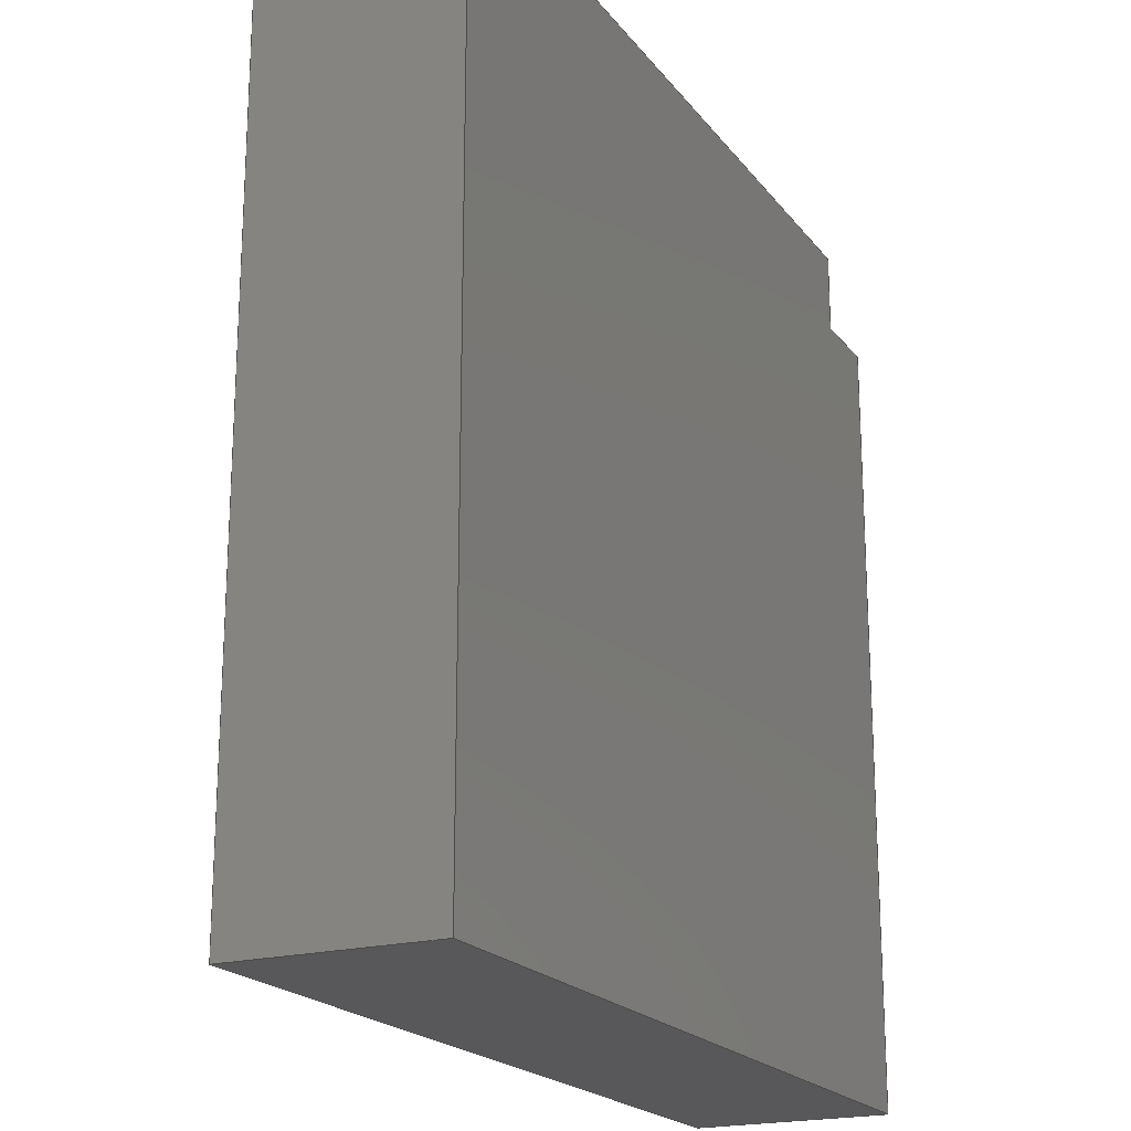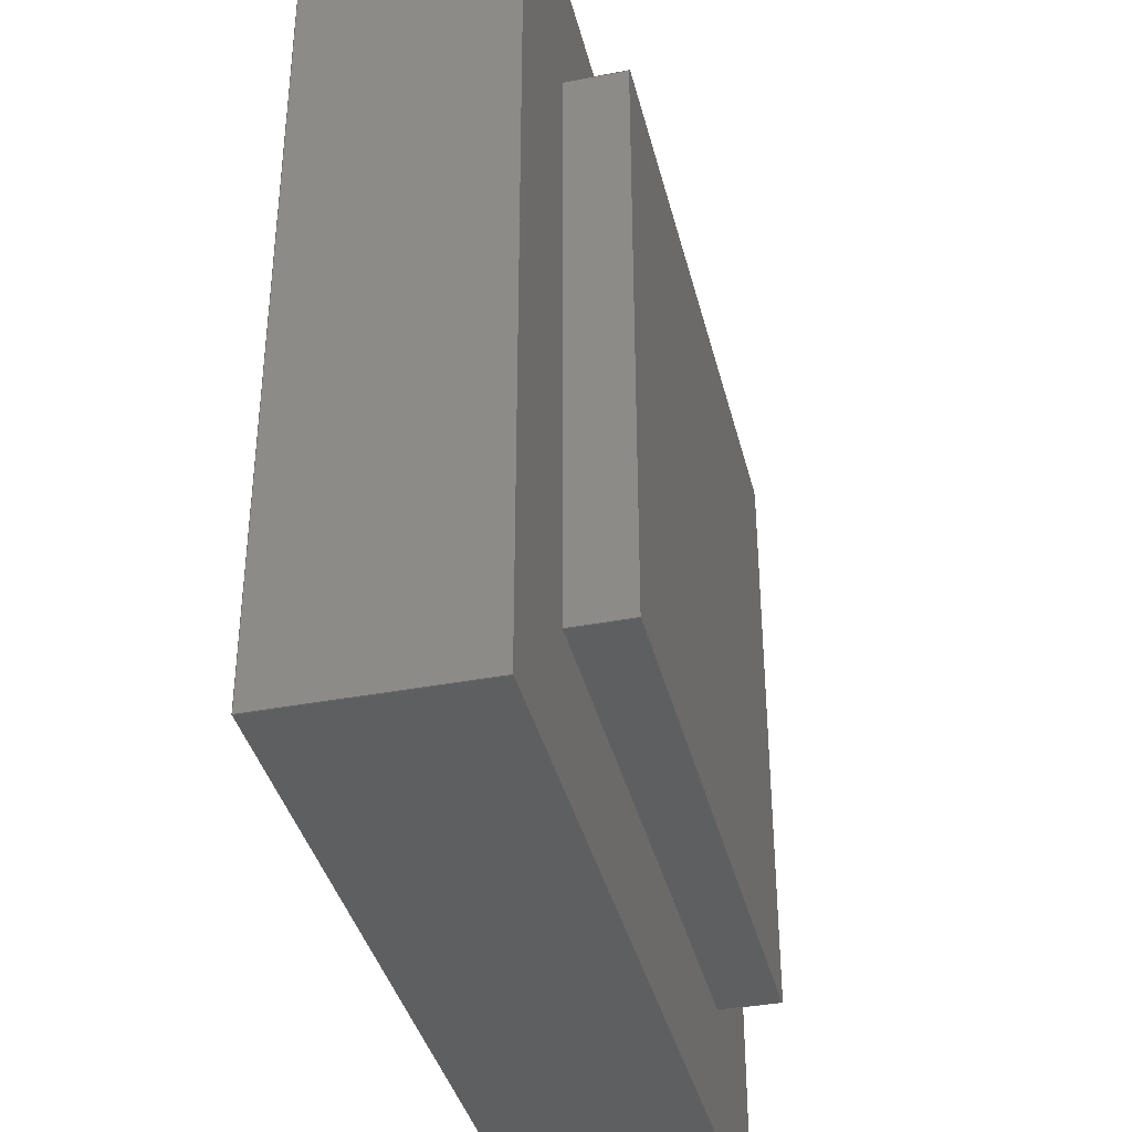
<metadata>
{"format":"step","ext":"stp","renderer":"f3d","projection":"perspective","resolution":1024,"background":"white","views":[{"elev":-20.1,"azim":116.2,"up":"+Y"},{"elev":-38.0,"azim":-76.4,"up":"+Y"}]}
</metadata>
<code>
ISO-10303-21;
DATA;
#1=(
LENGTH_UNIT()
NAMED_UNIT(*)
SI_UNIT(.MILLI.,.METRE.)
);
#2=LENGTH_MEASURE_WITH_UNIT(LENGTH_MEASURE(25.4),#1);
#3=DIMENSIONAL_EXPONENTS(1,0,0,0,0,0,0);
#4=(
CONVERSION_BASED_UNIT('INCH',#2)
LENGTH_UNIT()
NAMED_UNIT(#3)
);
#5=(
NAMED_UNIT(*)
PLANE_ANGLE_UNIT()
SI_UNIT($,.RADIAN.)
);
#6=PLANE_ANGLE_MEASURE_WITH_UNIT(PLANE_ANGLE_MEASURE(0.01745),#5);
#7=DIMENSIONAL_EXPONENTS(0,0,0,0,0,0,0);
#8=(
CONVERSION_BASED_UNIT('DEGREE',#6)
NAMED_UNIT(#7)
PLANE_ANGLE_UNIT()
);
#9=(
NAMED_UNIT(*)
SI_UNIT($,.STERADIAN.)
SOLID_ANGLE_UNIT()
);
#10=UNCERTAINTY_MEASURE_WITH_UNIT(LENGTH_MEASURE(7.874e-07),#4,
'DISTANCE_ACCURACY_VALUE','Maximum Tolerance applied to model');
#11=(
GEOMETRIC_REPRESENTATION_CONTEXT(3)
GLOBAL_UNCERTAINTY_ASSIGNED_CONTEXT((#10))
GLOBAL_UNIT_ASSIGNED_CONTEXT((#4,#8,#9))
REPRESENTATION_CONTEXT('827-7362-083','TOP_LEVEL_ASSEMBLY_PART')
);
#12=CARTESIAN_POINT('',(0,0,0));
#13=DIRECTION('',(0,0,1));
#14=DIRECTION('',(1,0,0));
#15=AXIS2_PLACEMENT_3D('',#12,#13,#14);
#16=CARTESIAN_POINT('',(-0.18,0.18,0.1));
#17=DIRECTION('',(0,1,0));
#18=VECTOR('',#17,1);
#19=LINE('',#16,#18);
#20=EDGE_CURVE('',#22,#24,#19,.T.);
#21=CARTESIAN_POINT('',(-0.18,0.18,0.1));
#22=VERTEX_POINT('',#21);
#23=CARTESIAN_POINT('',(-0.18,0.22,0.1));
#24=VERTEX_POINT('',#23);
#25=ORIENTED_EDGE('',*,*,#20,.F.);
#26=CARTESIAN_POINT('',(-0.22,0.18,0.1));
#27=DIRECTION('',(1,0,0));
#28=VECTOR('',#27,1);
#29=LINE('',#26,#28);
#30=EDGE_CURVE('',#32,#22,#29,.T.);
#31=CARTESIAN_POINT('',(-0.22,0.18,0.1));
#32=VERTEX_POINT('',#31);
#33=ORIENTED_EDGE('',*,*,#30,.F.);
#34=CARTESIAN_POINT('',(-0.22,0,0.1));
#35=DIRECTION('',(0,1,0));
#36=VECTOR('',#35,1);
#37=LINE('',#34,#36);
#38=EDGE_CURVE('',#40,#32,#37,.T.);
#39=CARTESIAN_POINT('',(-0.22,-0.22,0.1));
#40=VERTEX_POINT('',#39);
#41=ORIENTED_EDGE('',*,*,#38,.F.);
#42=CARTESIAN_POINT('',(0,-0.22,0.1));
#43=DIRECTION('',(-1,0,0));
#44=VECTOR('',#43,1);
#45=LINE('',#42,#44);
#46=EDGE_CURVE('',#48,#40,#45,.T.);
#47=CARTESIAN_POINT('',(0.22,-0.22,0.1));
#48=VERTEX_POINT('',#47);
#49=ORIENTED_EDGE('',*,*,#46,.F.);
#50=CARTESIAN_POINT('',(0.22,0,0.1));
#51=DIRECTION('',(0,-1,0));
#52=VECTOR('',#51,1);
#53=LINE('',#50,#52);
#54=EDGE_CURVE('',#56,#48,#53,.T.);
#55=CARTESIAN_POINT('',(0.22,0.22,0.1));
#56=VERTEX_POINT('',#55);
#57=ORIENTED_EDGE('',*,*,#54,.F.);
#58=CARTESIAN_POINT('',(0,0.22,0.1));
#59=DIRECTION('',(1,0,0));
#60=VECTOR('',#59,1);
#61=LINE('',#58,#60);
#62=EDGE_CURVE('',#24,#56,#61,.T.);
#63=ORIENTED_EDGE('',*,*,#62,.F.);
#64=EDGE_LOOP('',(#25,#33,#41,#49,#57,#63));
#65=FACE_BOUND('',#64,.T.);
#66=CARTESIAN_POINT('',(-0.15,-0.15,0.1));
#67=DIRECTION('',(1,0,0));
#68=VECTOR('',#67,1);
#69=LINE('',#66,#68);
#70=EDGE_CURVE('',#72,#74,#69,.T.);
#71=CARTESIAN_POINT('',(-0.15,-0.15,0.1));
#72=VERTEX_POINT('',#71);
#73=CARTESIAN_POINT('',(0.15,-0.15,0.1));
#74=VERTEX_POINT('',#73);
#75=ORIENTED_EDGE('',*,*,#70,.F.);
#76=CARTESIAN_POINT('',(-0.15,-0.15,0.1));
#77=DIRECTION('',(0,1,0));
#78=VECTOR('',#77,1);
#79=LINE('',#76,#78);
#80=EDGE_CURVE('',#72,#82,#79,.T.);
#81=CARTESIAN_POINT('',(-0.15,0.15,0.1));
#82=VERTEX_POINT('',#81);
#83=ORIENTED_EDGE('',*,*,#80,.T.);
#84=CARTESIAN_POINT('',(-0.15,0.15,0.1));
#85=DIRECTION('',(1,0,0));
#86=VECTOR('',#85,1);
#87=LINE('',#84,#86);
#88=EDGE_CURVE('',#82,#90,#87,.T.);
#89=CARTESIAN_POINT('',(0.15,0.15,0.1));
#90=VERTEX_POINT('',#89);
#91=ORIENTED_EDGE('',*,*,#88,.T.);
#92=CARTESIAN_POINT('',(0.15,-0.15,0.1));
#93=DIRECTION('',(0,1,0));
#94=VECTOR('',#93,1);
#95=LINE('',#92,#94);
#96=EDGE_CURVE('',#74,#90,#95,.T.);
#97=ORIENTED_EDGE('',*,*,#96,.F.);
#98=EDGE_LOOP('',(#75,#83,#91,#97));
#99=FACE_BOUND('',#98,.T.);
#100=CARTESIAN_POINT('',(0,0,0.1));
#101=DIRECTION('',(0,0,1));
#102=DIRECTION('',(1,0,0));
#103=AXIS2_PLACEMENT_3D('',#100,#101,#102);
#104=PLANE('',#103);
#105=ADVANCED_FACE('',(#65,#99),#104,.T.);
#106=CARTESIAN_POINT('',(0.22,-0.22,0));
#107=DIRECTION('',(0,0,1));
#108=VECTOR('',#107,1);
#109=LINE('',#106,#108);
#110=EDGE_CURVE('',#112,#48,#109,.T.);
#111=CARTESIAN_POINT('',(0.22,-0.22,0));
#112=VERTEX_POINT('',#111);
#113=ORIENTED_EDGE('',*,*,#110,.T.);
#114=ORIENTED_EDGE('',*,*,#46,.T.);
#115=CARTESIAN_POINT('',(-0.22,-0.22,0));
#116=DIRECTION('',(0,0,1));
#117=VECTOR('',#116,1);
#118=LINE('',#115,#117);
#119=EDGE_CURVE('',#121,#40,#118,.T.);
#120=CARTESIAN_POINT('',(-0.22,-0.22,0));
#121=VERTEX_POINT('',#120);
#122=ORIENTED_EDGE('',*,*,#119,.F.);
#123=CARTESIAN_POINT('',(0,-0.22,0));
#124=DIRECTION('',(1,0,0));
#125=VECTOR('',#124,1);
#126=LINE('',#123,#125);
#127=EDGE_CURVE('',#121,#112,#126,.T.);
#128=ORIENTED_EDGE('',*,*,#127,.T.);
#129=EDGE_LOOP('',(#113,#114,#122,#128));
#130=FACE_BOUND('',#129,.T.);
#131=CARTESIAN_POINT('',(0,-0.22,0));
#132=DIRECTION('',(0,-1,0));
#133=DIRECTION('',(0,0,-1));
#134=AXIS2_PLACEMENT_3D('',#131,#132,#133);
#135=PLANE('',#134);
#136=ADVANCED_FACE('',(#130),#135,.T.);
#137=CARTESIAN_POINT('',(-0.22,0.18,0.1));
#138=DIRECTION('',(0,0,1));
#139=VECTOR('',#138,1);
#140=LINE('',#137,#139);
#141=EDGE_CURVE('',#143,#32,#140,.T.);
#142=CARTESIAN_POINT('',(-0.22,0.18,0));
#143=VERTEX_POINT('',#142);
#144=ORIENTED_EDGE('',*,*,#141,.F.);
#145=CARTESIAN_POINT('',(-0.22,0,0));
#146=DIRECTION('',(0,-1,0));
#147=VECTOR('',#146,1);
#148=LINE('',#145,#147);
#149=EDGE_CURVE('',#143,#121,#148,.T.);
#150=ORIENTED_EDGE('',*,*,#149,.T.);
#151=ORIENTED_EDGE('',*,*,#119,.T.);
#152=ORIENTED_EDGE('',*,*,#38,.T.);
#153=EDGE_LOOP('',(#144,#150,#151,#152));
#154=FACE_BOUND('',#153,.T.);
#155=CARTESIAN_POINT('',(-0.22,0,0));
#156=DIRECTION('',(-1,0,0));
#157=DIRECTION('',(0,0,1));
#158=AXIS2_PLACEMENT_3D('',#155,#156,#157);
#159=PLANE('',#158);
#160=ADVANCED_FACE('',(#154),#159,.T.);
#161=CARTESIAN_POINT('',(-0.18,0.22,0.1));
#162=DIRECTION('',(0,0,1));
#163=VECTOR('',#162,1);
#164=LINE('',#161,#163);
#165=EDGE_CURVE('',#167,#24,#164,.T.);
#166=CARTESIAN_POINT('',(-0.18,0.22,0));
#167=VERTEX_POINT('',#166);
#168=ORIENTED_EDGE('',*,*,#165,.T.);
#169=ORIENTED_EDGE('',*,*,#62,.T.);
#170=CARTESIAN_POINT('',(0.22,0.22,0));
#171=DIRECTION('',(0,0,1));
#172=VECTOR('',#171,1);
#173=LINE('',#170,#172);
#174=EDGE_CURVE('',#176,#56,#173,.T.);
#175=CARTESIAN_POINT('',(0.22,0.22,0));
#176=VERTEX_POINT('',#175);
#177=ORIENTED_EDGE('',*,*,#174,.F.);
#178=CARTESIAN_POINT('',(0,0.22,0));
#179=DIRECTION('',(-1,0,0));
#180=VECTOR('',#179,1);
#181=LINE('',#178,#180);
#182=EDGE_CURVE('',#176,#167,#181,.T.);
#183=ORIENTED_EDGE('',*,*,#182,.T.);
#184=EDGE_LOOP('',(#168,#169,#177,#183));
#185=FACE_BOUND('',#184,.T.);
#186=CARTESIAN_POINT('',(0,0.22,0));
#187=DIRECTION('',(0,1,0));
#188=DIRECTION('',(0,0,1));
#189=AXIS2_PLACEMENT_3D('',#186,#187,#188);
#190=PLANE('',#189);
#191=ADVANCED_FACE('',(#185),#190,.T.);
#192=CARTESIAN_POINT('',(-0.18,0.18,0));
#193=DIRECTION('',(0,1,0));
#194=VECTOR('',#193,1);
#195=LINE('',#192,#194);
#196=EDGE_CURVE('',#198,#167,#195,.T.);
#197=CARTESIAN_POINT('',(-0.18,0.18,0));
#198=VERTEX_POINT('',#197);
#199=ORIENTED_EDGE('',*,*,#196,.T.);
#200=ORIENTED_EDGE('',*,*,#182,.F.);
#201=CARTESIAN_POINT('',(0.22,0,0));
#202=DIRECTION('',(0,1,0));
#203=VECTOR('',#202,1);
#204=LINE('',#201,#203);
#205=EDGE_CURVE('',#112,#176,#204,.T.);
#206=ORIENTED_EDGE('',*,*,#205,.F.);
#207=ORIENTED_EDGE('',*,*,#127,.F.);
#208=ORIENTED_EDGE('',*,*,#149,.F.);
#209=CARTESIAN_POINT('',(-0.22,0.18,0));
#210=DIRECTION('',(1,0,0));
#211=VECTOR('',#210,1);
#212=LINE('',#209,#211);
#213=EDGE_CURVE('',#143,#198,#212,.T.);
#214=ORIENTED_EDGE('',*,*,#213,.T.);
#215=EDGE_LOOP('',(#199,#200,#206,#207,#208,#214));
#216=FACE_BOUND('',#215,.T.);
#217=CARTESIAN_POINT('',(0,0,0));
#218=DIRECTION('',(0,0,-1));
#219=DIRECTION('',(-1,0,0));
#220=AXIS2_PLACEMENT_3D('',#217,#218,#219);
#221=PLANE('',#220);
#222=ADVANCED_FACE('',(#216),#221,.T.);
#223=ORIENTED_EDGE('',*,*,#205,.T.);
#224=ORIENTED_EDGE('',*,*,#174,.T.);
#225=ORIENTED_EDGE('',*,*,#54,.T.);
#226=ORIENTED_EDGE('',*,*,#110,.F.);
#227=EDGE_LOOP('',(#223,#224,#225,#226));
#228=FACE_BOUND('',#227,.T.);
#229=CARTESIAN_POINT('',(0.22,0,0));
#230=DIRECTION('',(1,0,0));
#231=DIRECTION('',(0,0,-1));
#232=AXIS2_PLACEMENT_3D('',#229,#230,#231);
#233=PLANE('',#232);
#234=ADVANCED_FACE('',(#228),#233,.T.);
#235=ORIENTED_EDGE('',*,*,#80,.F.);
#236=CARTESIAN_POINT('',(-0.15,-0.15,0.13));
#237=DIRECTION('',(0,0,1));
#238=VECTOR('',#237,1);
#239=LINE('',#236,#238);
#240=EDGE_CURVE('',#72,#242,#239,.T.);
#241=CARTESIAN_POINT('',(-0.15,-0.15,0.13));
#242=VERTEX_POINT('',#241);
#243=ORIENTED_EDGE('',*,*,#240,.T.);
#244=CARTESIAN_POINT('',(-0.15,-0.15,0.13));
#245=DIRECTION('',(0,1,0));
#246=VECTOR('',#245,1);
#247=LINE('',#244,#246);
#248=EDGE_CURVE('',#242,#250,#247,.T.);
#249=CARTESIAN_POINT('',(-0.15,0.15,0.13));
#250=VERTEX_POINT('',#249);
#251=ORIENTED_EDGE('',*,*,#248,.T.);
#252=CARTESIAN_POINT('',(-0.15,0.15,0.13));
#253=DIRECTION('',(0,0,1));
#254=VECTOR('',#253,1);
#255=LINE('',#252,#254);
#256=EDGE_CURVE('',#82,#250,#255,.T.);
#257=ORIENTED_EDGE('',*,*,#256,.F.);
#258=EDGE_LOOP('',(#235,#243,#251,#257));
#259=FACE_BOUND('',#258,.T.);
#260=CARTESIAN_POINT('',(-0.15,-0.15,0.1));
#261=DIRECTION('',(-1,0,0));
#262=DIRECTION('',(0,0,1));
#263=AXIS2_PLACEMENT_3D('',#260,#261,#262);
#264=PLANE('',#263);
#265=ADVANCED_FACE('',(#259),#264,.T.);
#266=ORIENTED_EDGE('',*,*,#88,.F.);
#267=ORIENTED_EDGE('',*,*,#256,.T.);
#268=CARTESIAN_POINT('',(-0.15,0.15,0.13));
#269=DIRECTION('',(1,0,0));
#270=VECTOR('',#269,1);
#271=LINE('',#268,#270);
#272=EDGE_CURVE('',#250,#274,#271,.T.);
#273=CARTESIAN_POINT('',(0.15,0.15,0.13));
#274=VERTEX_POINT('',#273);
#275=ORIENTED_EDGE('',*,*,#272,.T.);
#276=CARTESIAN_POINT('',(0.15,0.15,0.13));
#277=DIRECTION('',(0,0,1));
#278=VECTOR('',#277,1);
#279=LINE('',#276,#278);
#280=EDGE_CURVE('',#90,#274,#279,.T.);
#281=ORIENTED_EDGE('',*,*,#280,.F.);
#282=EDGE_LOOP('',(#266,#267,#275,#281));
#283=FACE_BOUND('',#282,.T.);
#284=CARTESIAN_POINT('',(-0.15,0.15,0.1));
#285=DIRECTION('',(0,1,0));
#286=DIRECTION('',(0,0,1));
#287=AXIS2_PLACEMENT_3D('',#284,#285,#286);
#288=PLANE('',#287);
#289=ADVANCED_FACE('',(#283),#288,.T.);
#290=ORIENTED_EDGE('',*,*,#96,.T.);
#291=ORIENTED_EDGE('',*,*,#280,.T.);
#292=CARTESIAN_POINT('',(0.15,-0.15,0.13));
#293=DIRECTION('',(0,1,0));
#294=VECTOR('',#293,1);
#295=LINE('',#292,#294);
#296=EDGE_CURVE('',#298,#274,#295,.T.);
#297=CARTESIAN_POINT('',(0.15,-0.15,0.13));
#298=VERTEX_POINT('',#297);
#299=ORIENTED_EDGE('',*,*,#296,.F.);
#300=CARTESIAN_POINT('',(0.15,-0.15,0.13));
#301=DIRECTION('',(0,0,1));
#302=VECTOR('',#301,1);
#303=LINE('',#300,#302);
#304=EDGE_CURVE('',#74,#298,#303,.T.);
#305=ORIENTED_EDGE('',*,*,#304,.F.);
#306=EDGE_LOOP('',(#290,#291,#299,#305));
#307=FACE_BOUND('',#306,.T.);
#308=CARTESIAN_POINT('',(0.15,0.15,0.1));
#309=DIRECTION('',(1,0,0));
#310=DIRECTION('',(0,0,-1));
#311=AXIS2_PLACEMENT_3D('',#308,#309,#310);
#312=PLANE('',#311);
#313=ADVANCED_FACE('',(#307),#312,.T.);
#314=ORIENTED_EDGE('',*,*,#240,.F.);
#315=ORIENTED_EDGE('',*,*,#70,.T.);
#316=ORIENTED_EDGE('',*,*,#304,.T.);
#317=CARTESIAN_POINT('',(-0.15,-0.15,0.13));
#318=DIRECTION('',(1,0,0));
#319=VECTOR('',#318,1);
#320=LINE('',#317,#319);
#321=EDGE_CURVE('',#242,#298,#320,.T.);
#322=ORIENTED_EDGE('',*,*,#321,.F.);
#323=EDGE_LOOP('',(#314,#315,#316,#322));
#324=FACE_BOUND('',#323,.T.);
#325=CARTESIAN_POINT('',(0.15,-0.15,0.1));
#326=DIRECTION('',(0,-1,0));
#327=DIRECTION('',(0,0,-1));
#328=AXIS2_PLACEMENT_3D('',#325,#326,#327);
#329=PLANE('',#328);
#330=ADVANCED_FACE('',(#324),#329,.T.);
#331=ORIENTED_EDGE('',*,*,#248,.F.);
#332=ORIENTED_EDGE('',*,*,#321,.T.);
#333=ORIENTED_EDGE('',*,*,#296,.T.);
#334=ORIENTED_EDGE('',*,*,#272,.F.);
#335=EDGE_LOOP('',(#331,#332,#333,#334));
#336=FACE_BOUND('',#335,.T.);
#337=CARTESIAN_POINT('',(-0.15,-0.15,0.13));
#338=DIRECTION('',(0,0,1));
#339=DIRECTION('',(1,0,0));
#340=AXIS2_PLACEMENT_3D('',#337,#338,#339);
#341=PLANE('',#340);
#342=ADVANCED_FACE('',(#336),#341,.T.);
#343=ORIENTED_EDGE('',*,*,#196,.F.);
#344=CARTESIAN_POINT('',(-0.18,0.18,0.1));
#345=DIRECTION('',(0,0,1));
#346=VECTOR('',#345,1);
#347=LINE('',#344,#346);
#348=EDGE_CURVE('',#198,#22,#347,.T.);
#349=ORIENTED_EDGE('',*,*,#348,.T.);
#350=ORIENTED_EDGE('',*,*,#20,.T.);
#351=ORIENTED_EDGE('',*,*,#165,.F.);
#352=EDGE_LOOP('',(#343,#349,#350,#351));
#353=FACE_BOUND('',#352,.T.);
#354=CARTESIAN_POINT('',(-0.18,0.22,0));
#355=DIRECTION('',(1,0,0));
#356=DIRECTION('',(0,0,-1));
#357=AXIS2_PLACEMENT_3D('',#354,#355,#356);
#358=PLANE('',#357);
#359=ADVANCED_FACE('',(#353),#358,.F.);
#360=ORIENTED_EDGE('',*,*,#141,.T.);
#361=ORIENTED_EDGE('',*,*,#30,.T.);
#362=ORIENTED_EDGE('',*,*,#348,.F.);
#363=ORIENTED_EDGE('',*,*,#213,.F.);
#364=EDGE_LOOP('',(#360,#361,#362,#363));
#365=FACE_BOUND('',#364,.T.);
#366=CARTESIAN_POINT('',(-0.18,0.18,0));
#367=DIRECTION('',(0,-1,0));
#368=DIRECTION('',(0,0,-1));
#369=AXIS2_PLACEMENT_3D('',#366,#367,#368);
#370=PLANE('',#369);
#371=ADVANCED_FACE('',(#365),#370,.F.);
#372=CLOSED_SHELL('',(#105,#136,#160,#191,#222,#234,#265,#289,#313,#330,
#342,#359,#371));
#373=MANIFOLD_SOLID_BREP('',#372);
#374=SHAPE_REPRESENTATION('rwhe54ca00mr-none',(#15),#11);
#375=APPLICATION_CONTEXT(' ');
#376=APPLICATION_PROTOCOL_DEFINITION('INTERNATIONAL STANDARD',
'config_control_design',1994,#375);
#377=MECHANICAL_CONTEXT(' ',#375,'mechanical');
#378=PRODUCT_CATEGORY('part',' ');
#379=PRODUCT_CATEGORY(' ','');
#380=PRODUCT_CATEGORY_RELATIONSHIP(' ',' ',#378,#379);
#381=PRODUCT('rwhe54ca00mr',' ',' ',(#377));
#382=PRODUCT_RELATED_PRODUCT_CATEGORY('detail','',(#381));
#383=PRODUCT_CATEGORY_RELATIONSHIP('','',#379,#382);
#384=PRODUCT_DEFINITION_FORMATION_WITH_SPECIFIED_SOURCE(' ',' ',#381,.NOT_KNOWN.);
#385=DESIGN_CONTEXT('',#375,'design');
#386=PRODUCT_DEFINITION(' ','',#384,#385);
#387=PRODUCT_DEFINITION_SHAPE('','',#386);
#388=SHAPE_DEFINITION_REPRESENTATION(#387,#374);
#389=PERSON(' ',' ',' ',(' '),$,$);
#390=ORGANIZATION($,' ',' ');
#391=PERSON_AND_ORGANIZATION(#389,#390);
#392=PERSON_AND_ORGANIZATION_ROLE('creator');
#393=CC_DESIGN_PERSON_AND_ORGANIZATION_ASSIGNMENT(#391,#392,(#386,#384));
#394=ORGANIZATION($,' ',' ');
#395=PERSON_AND_ORGANIZATION(#389,#394);
#396=PERSON_AND_ORGANIZATION_ROLE('design_owner');
#397=CC_DESIGN_PERSON_AND_ORGANIZATION_ASSIGNMENT(#395,#396,(#381));
#398=ORGANIZATION($,' ',' ');
#399=PERSON_AND_ORGANIZATION(#389,#398);
#400=PERSON_AND_ORGANIZATION_ROLE('design_supplier');
#401=CC_DESIGN_PERSON_AND_ORGANIZATION_ASSIGNMENT(#399,#400,(#384));
#402=CALENDAR_DATE(0,1,1);
#403=COORDINATED_UNIVERSAL_TIME_OFFSET(0,0,.BEHIND.);
#404=LOCAL_TIME(0,0,0,#403);
#405=DATE_AND_TIME(#402,#404);
#406=DATE_TIME_ROLE('creation_date');
#407=CC_DESIGN_DATE_AND_TIME_ASSIGNMENT(#405,#406,(#386));
#408=SECURITY_CLASSIFICATION_LEVEL('confidential');
#409=SECURITY_CLASSIFICATION(' ',' ',#408);
#410=CC_DESIGN_SECURITY_CLASSIFICATION(#409,(#384));
#411=ORGANIZATION($,' ',' ');
#412=PERSON_AND_ORGANIZATION(#389,#411);
#413=PERSON_AND_ORGANIZATION_ROLE('classification_officer');
#414=CC_DESIGN_PERSON_AND_ORGANIZATION_ASSIGNMENT(#412,#413,(#409));
#415=CALENDAR_DATE(0,1,1);
#416=COORDINATED_UNIVERSAL_TIME_OFFSET(0,0,.BEHIND.);
#417=LOCAL_TIME(0,0,0,#416);
#418=DATE_AND_TIME(#415,#417);
#419=DATE_TIME_ROLE('classification_date');
#420=CC_DESIGN_DATE_AND_TIME_ASSIGNMENT(#418,#419,(#409));
#421=ORGANIZATION($,' ',' ');
#422=PERSON_AND_ORGANIZATION(#389,#421);
#423=APPROVAL_STATUS('not_yet_approved');
#424=APPROVAL(#423,' ');
#425=CALENDAR_DATE(0,1,1);
#426=COORDINATED_UNIVERSAL_TIME_OFFSET(0,0,.BEHIND.);
#427=LOCAL_TIME(0,0,0,#426);
#428=DATE_AND_TIME(#425,#427);
#429=APPROVAL_DATE_TIME(#428,#424);
#430=APPROVAL_ROLE('APPROVER');
#431=APPROVAL_PERSON_ORGANIZATION(#422,#424,#430);
#432=CC_DESIGN_APPROVAL(#424,(#386));
#433=ORGANIZATION($,' ',' ');
#434=PERSON_AND_ORGANIZATION(#389,#433);
#435=APPROVAL_STATUS('not_yet_approved');
#436=APPROVAL(#435,' ');
#437=CALENDAR_DATE(0,1,1);
#438=COORDINATED_UNIVERSAL_TIME_OFFSET(0,0,.BEHIND.);
#439=LOCAL_TIME(0,0,0,#438);
#440=DATE_AND_TIME(#437,#439);
#441=APPROVAL_DATE_TIME(#440,#436);
#442=APPROVAL_ROLE('APPROVER');
#443=APPROVAL_PERSON_ORGANIZATION(#434,#436,#442);
#444=CC_DESIGN_APPROVAL(#436,(#384));
#445=ORGANIZATION($,' ',' ');
#446=PERSON_AND_ORGANIZATION(#389,#445);
#447=APPROVAL_STATUS('not_yet_approved');
#448=APPROVAL(#447,' ');
#449=CALENDAR_DATE(0,1,1);
#450=COORDINATED_UNIVERSAL_TIME_OFFSET(0,0,.BEHIND.);
#451=LOCAL_TIME(0,0,0,#450);
#452=DATE_AND_TIME(#449,#451);
#453=APPROVAL_DATE_TIME(#452,#448);
#454=APPROVAL_ROLE('APPROVER');
#455=APPROVAL_PERSON_ORGANIZATION(#446,#448,#454);
#456=CC_DESIGN_APPROVAL(#448,(#409));
#457=ADVANCED_BREP_SHAPE_REPRESENTATION('rwhe54ca00mr-none',(#373),#11);
#458=SHAPE_REPRESENTATION_RELATIONSHIP('none',
'relationship between rwhe54ca00mr-none and rwhe54ca00mr-none',#374,#457);
ENDSEC;
END-ISO-10303-21;

</code>
